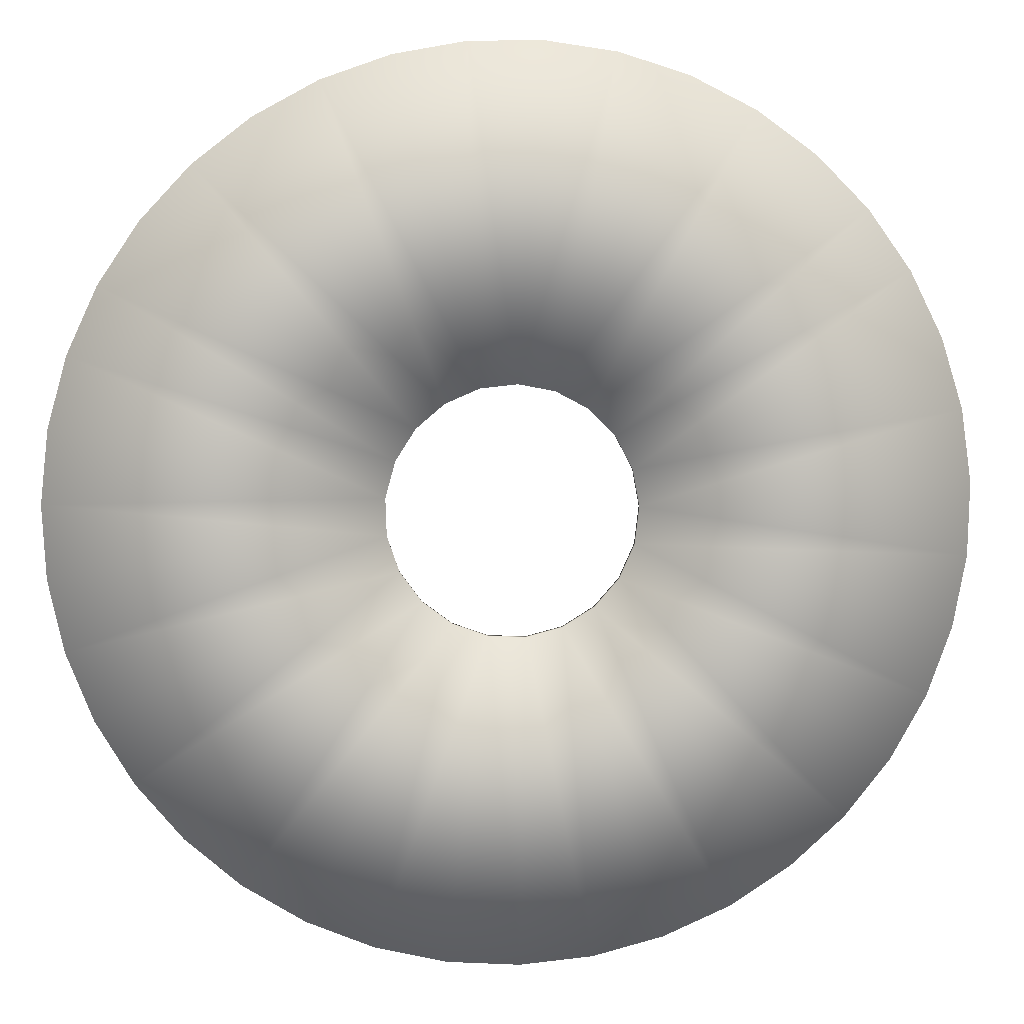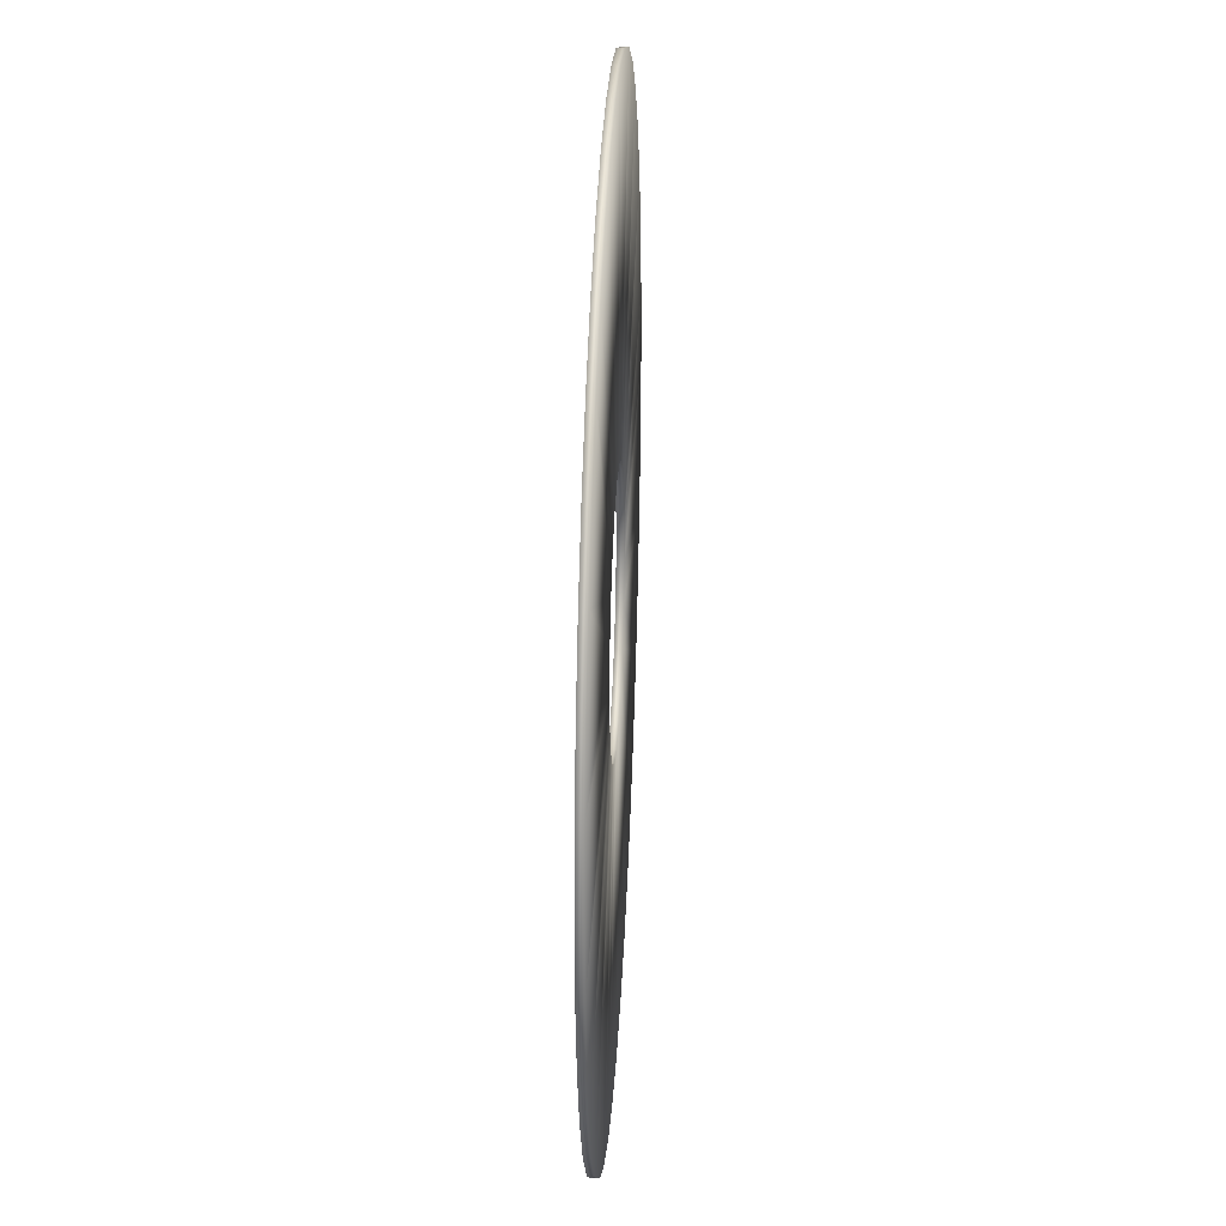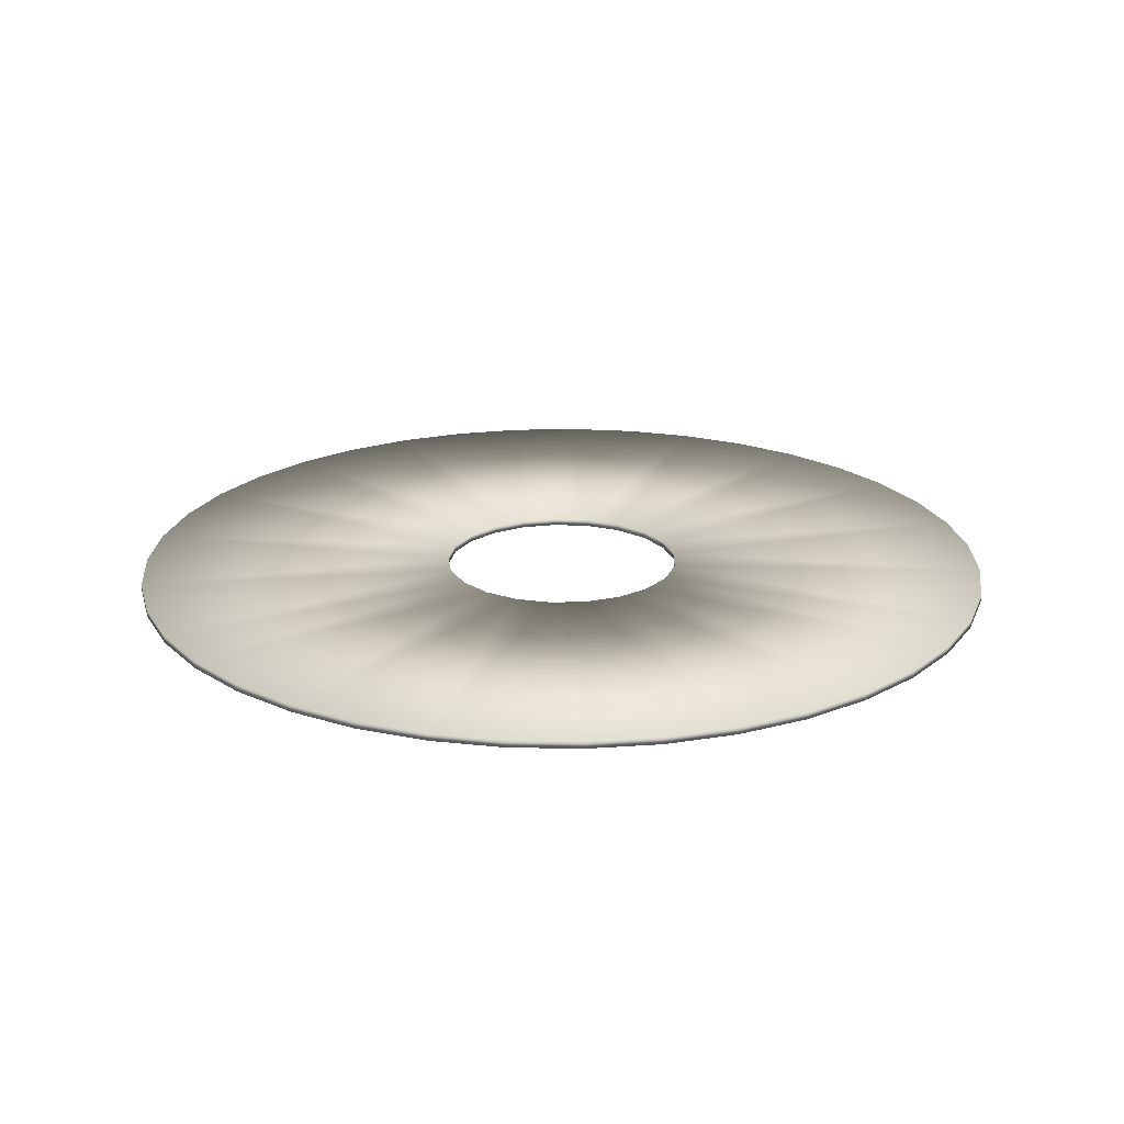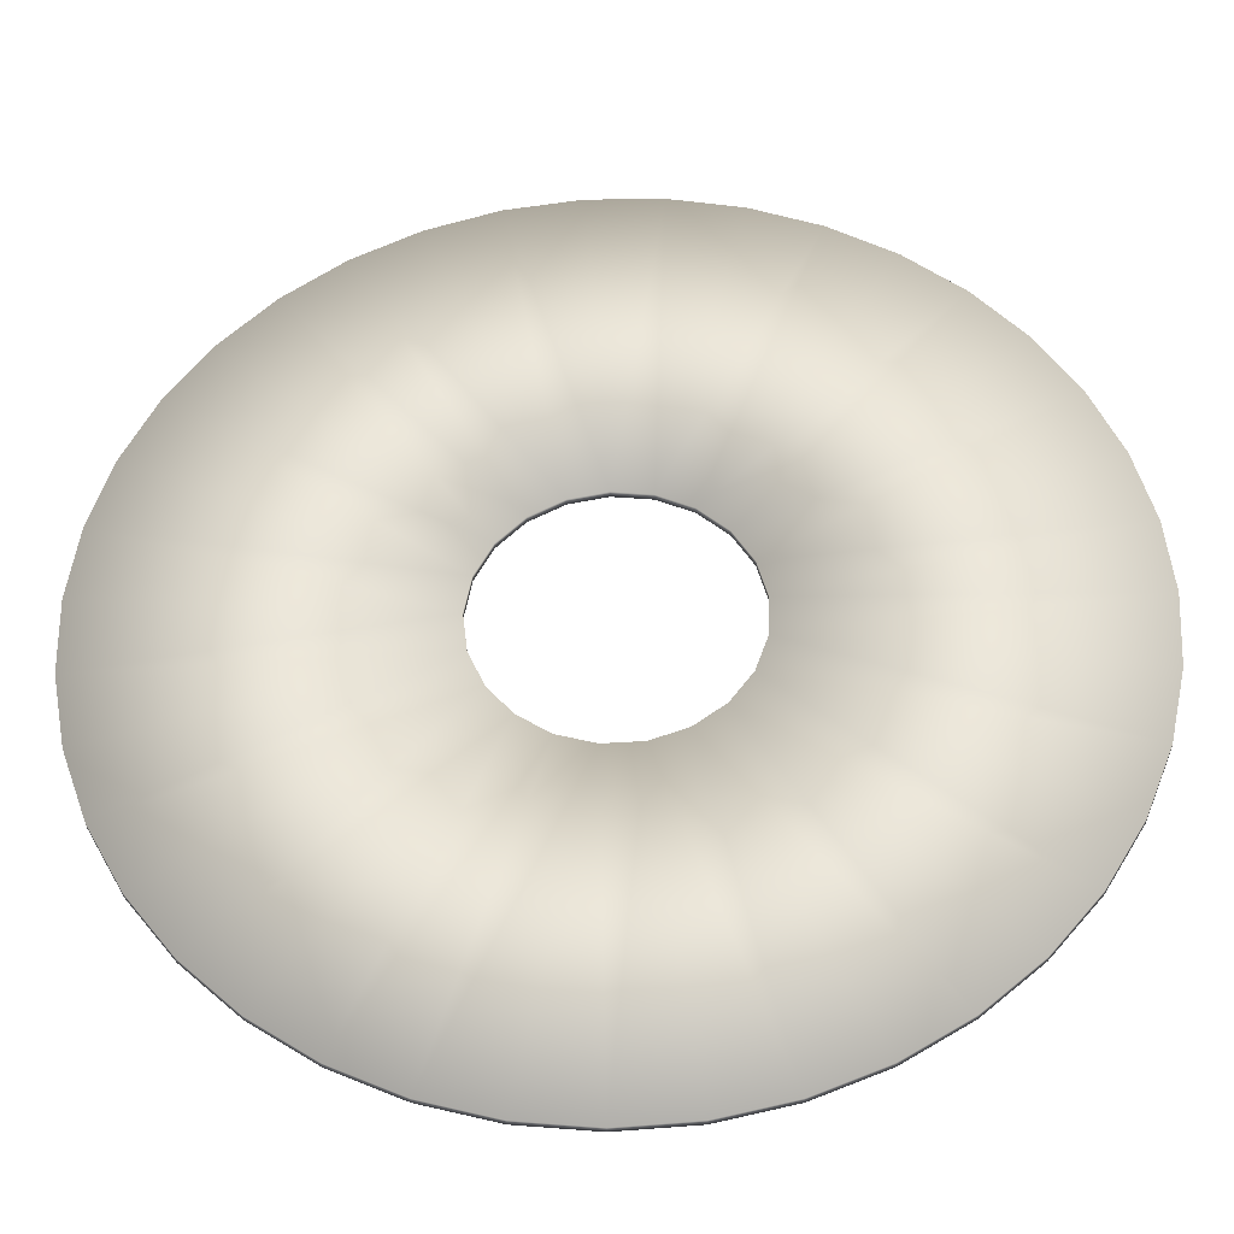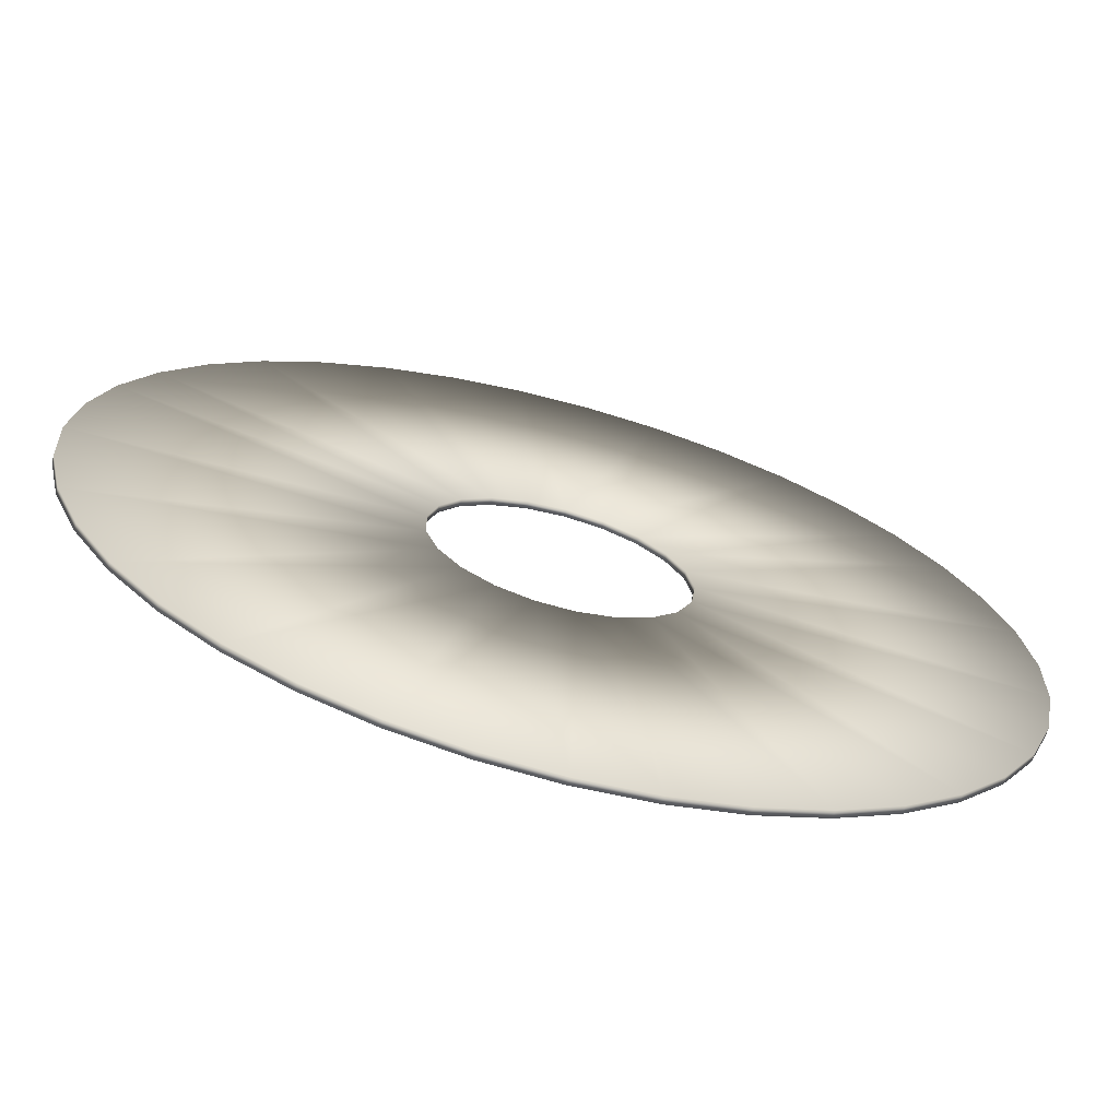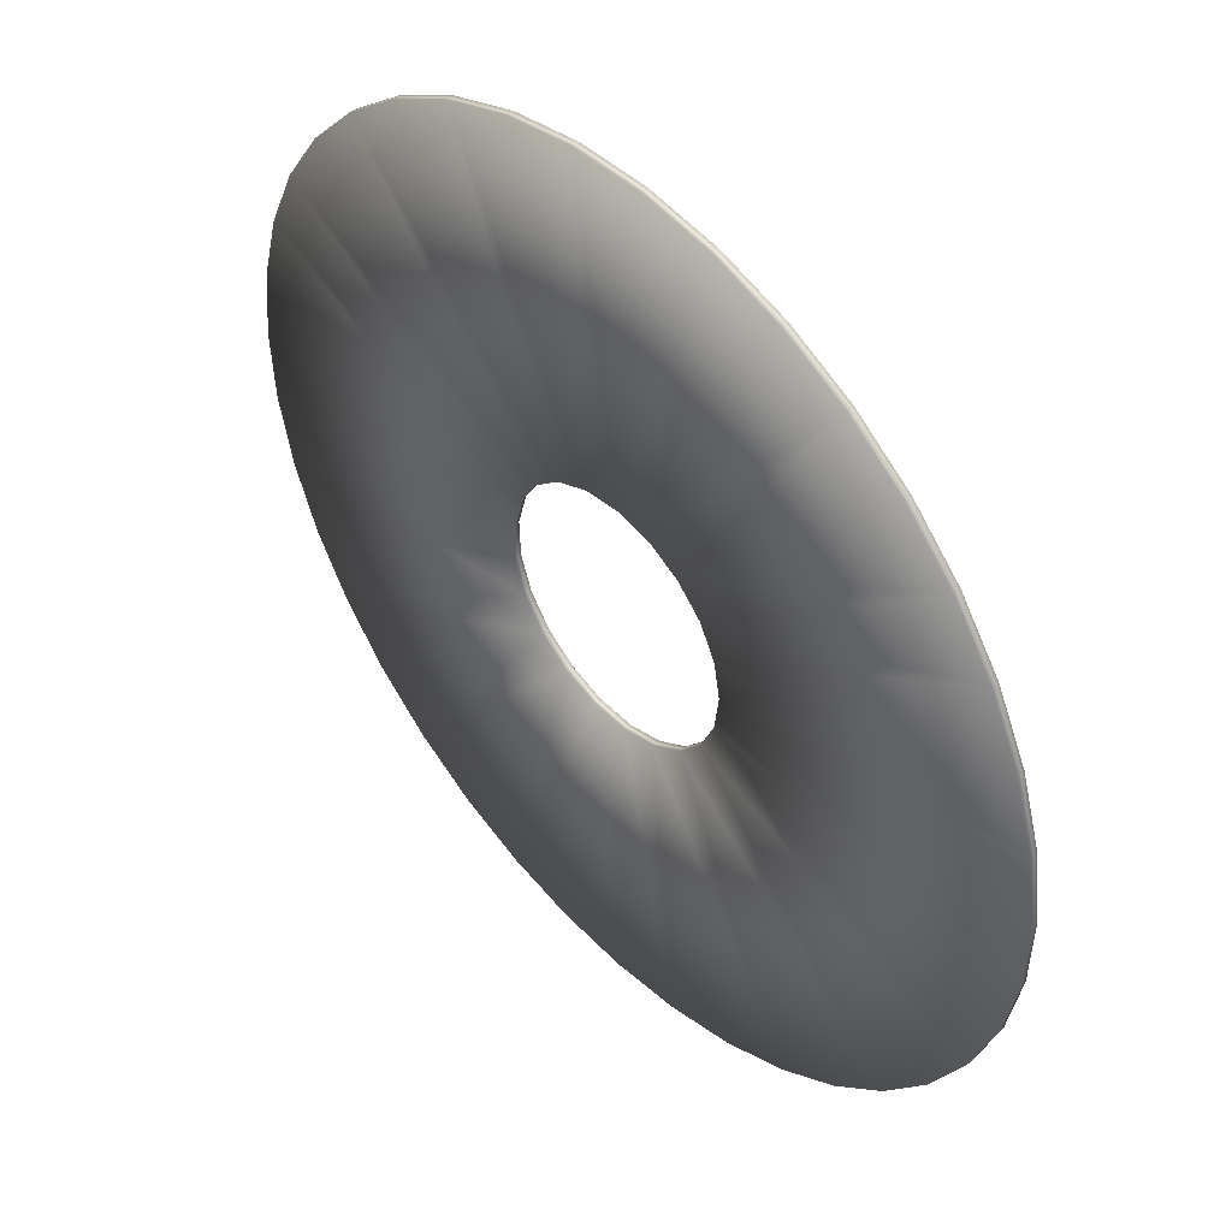
<metadata>
{"format":"obj","ext":"obj","renderer":"f3d","projection":"perspective","resolution":1024,"background":"white","views":[{"elev":6.8,"azim":175.4,"up":"+Z"},{"elev":30.7,"azim":-87.1,"up":"+Z"},{"elev":21.6,"azim":122.8,"up":"+Y"},{"elev":-35.0,"azim":1.9,"up":"+Z"},{"elev":-69.0,"azim":165.0,"up":"+Z"},{"elev":46.3,"azim":-132.2,"up":"+Z"}]}
</metadata>
<code>
v -0.1416 0.00352 0.009674
v -0.143 0.00352 0.008216
v -0.1399 0.00352 0.01088
v -0.1442 0.00352 0.006546
v -0.1381 0.00352 0.01181
v -0.1451 0.00352 0.004706
v -0.1362 0.00352 0.01243
v -0.1458 0.00352 0.002744
v -0.1341 0.00352 0.01272
v -0.146 0.00352 0.0007115
v -0.1321 0.00352 0.01269
v -0.146 0.00352 -0.00134
v -0.1301 0.00352 0.01233
v -0.1456 0.00352 -0.003356
v -0.1281 0.00352 0.01165
v -0.1449 0.00352 -0.005286
v -0.1354 0.00352 0.002806
v -0.1361 0.00352 0.002065
v -0.1345 0.00352 0.003298
v -0.1366 0.00352 0.001141
v -0.1334 0.00352 0.003497
v -0.1368 0.00352 0.0001148
v -0.1263 0.00352 0.01067
v -0.1439 0.00352 -0.007079
v -0.1324 0.00352 0.003385
v -0.1367 0.00352 -0.0009214
v -0.1315 0.00352 0.002972
v -0.1363 0.00352 -0.001876
v -0.1247 0.00352 0.009411
v -0.1426 0.00352 -0.008688
v -0.1307 0.00352 0.002295
v -0.1356 0.00352 -0.002663
v -0.1301 0.00352 0.001414
v -0.1347 0.00352 -0.003214
v -0.1233 0.00352 0.007909
v -0.1411 0.00352 -0.01007
v -0.1298 0.00352 0.0004078
v -0.1337 0.00352 -0.00348
v -0.1299 0.00352 -0.0006349
v -0.1326 0.00352 -0.003436
v -0.1302 0.00352 -0.001621
v -0.1317 0.00352 -0.003087
v -0.1308 0.00352 -0.002463
v -0.1222 0.00352 0.006202
v -0.1394 0.00352 -0.0112
v -0.1213 0.00352 0.004335
v -0.1375 0.00352 -0.01203
v -0.1208 0.00352 0.002356
v -0.1355 0.00352 -0.01255
v -0.1206 0.00352 0.0003152
v -0.1335 0.00352 -0.01275
v -0.1207 0.00352 -0.001734
v -0.1315 0.00352 -0.01262
v -0.1211 0.00352 -0.003737
v -0.1295 0.00352 -0.01216
v -0.1219 0.00352 -0.005644
v -0.1276 0.00352 -0.01138
v -0.1229 0.00352 -0.007405
v -0.1258 0.00352 -0.01031
v -0.1242 0.00352 -0.008974
v -0.1416 0.00372 0.009674
v -0.143 0.00372 0.008216
v -0.1399 0.00372 0.01088
v -0.1442 0.00372 0.006546
v -0.1381 0.00372 0.01181
v -0.1451 0.00372 0.004706
v -0.1362 0.00372 0.01243
v -0.1458 0.00372 0.002744
v -0.1341 0.00372 0.01272
v -0.146 0.00372 0.0007115
v -0.1321 0.00372 0.01269
v -0.146 0.00372 -0.00134
v -0.1301 0.00372 0.01233
v -0.1456 0.00372 -0.003356
v -0.1281 0.00372 0.01165
v -0.1449 0.00372 -0.005286
v -0.1354 0.00372 0.002806
v -0.1361 0.00372 0.002065
v -0.1345 0.00372 0.003298
v -0.1366 0.00372 0.001141
v -0.1334 0.00372 0.003497
v -0.1368 0.00372 0.0001148
v -0.1263 0.00372 0.01067
v -0.1439 0.00372 -0.007079
v -0.1324 0.00372 0.003385
v -0.1367 0.00372 -0.0009214
v -0.1315 0.00372 0.002972
v -0.1363 0.00372 -0.001876
v -0.1247 0.00372 0.009411
v -0.1426 0.00372 -0.008688
v -0.1307 0.00372 0.002295
v -0.1356 0.00372 -0.002663
v -0.1301 0.00372 0.001414
v -0.1347 0.00372 -0.003214
v -0.1233 0.00372 0.007909
v -0.1411 0.00372 -0.01007
v -0.1298 0.00372 0.0004078
v -0.1337 0.00372 -0.00348
v -0.1299 0.00372 -0.0006349
v -0.1326 0.00372 -0.003436
v -0.1302 0.00372 -0.001621
v -0.1317 0.00372 -0.003087
v -0.1308 0.00372 -0.002463
v -0.1222 0.00372 0.006202
v -0.1394 0.00372 -0.0112
v -0.1213 0.00372 0.004335
v -0.1375 0.00372 -0.01203
v -0.1208 0.00372 0.002356
v -0.1355 0.00372 -0.01255
v -0.1206 0.00372 0.0003152
v -0.1335 0.00372 -0.01275
v -0.1207 0.00372 -0.001734
v -0.1315 0.00372 -0.01262
v -0.1211 0.00372 -0.003737
v -0.1295 0.00372 -0.01216
v -0.1219 0.00372 -0.005644
v -0.1276 0.00372 -0.01138
v -0.1229 0.00372 -0.007405
v -0.1258 0.00372 -0.01031
v -0.1242 0.00372 -0.008974
f 62 2 1
f 61 62 1
f 3 61 1
f 17 3 1
f 18 17 1
f 2 18 1
f 64 4 2
f 62 64 2
f 4 18 2
f 63 61 3
f 5 63 3
f 17 19 3
f 19 5 3
f 66 6 4
f 64 66 4
f 20 18 4
f 6 20 4
f 65 63 5
f 7 65 5
f 19 7 5
f 68 8 6
f 66 68 6
f 8 20 6
f 67 65 7
f 9 67 7
f 19 21 7
f 21 9 7
f 70 10 8
f 68 70 8
f 22 20 8
f 10 22 8
f 69 67 9
f 11 69 9
f 21 11 9
f 72 12 10
f 70 72 10
f 12 22 10
f 71 69 11
f 13 71 11
f 21 25 11
f 25 13 11
f 74 14 12
f 72 74 12
f 26 22 12
f 14 26 12
f 73 71 13
f 15 73 13
f 25 15 13
f 76 16 14
f 74 76 14
f 16 26 14
f 75 73 15
f 23 75 15
f 27 23 15
f 25 27 15
f 84 24 16
f 76 84 16
f 28 26 16
f 24 28 16
f 18 78 17
f 78 77 17
f 77 19 17
f 20 80 18
f 80 78 18
f 77 79 19
f 79 21 19
f 22 82 20
f 82 80 20
f 79 81 21
f 81 25 21
f 26 86 22
f 86 82 22
f 83 75 23
f 29 83 23
f 27 29 23
f 90 30 24
f 84 90 24
f 30 28 24
f 81 85 25
f 85 27 25
f 28 88 26
f 88 86 26
f 31 29 27
f 85 87 27
f 87 31 27
f 30 32 28
f 32 92 28
f 92 88 28
f 89 83 29
f 35 89 29
f 31 35 29
f 96 36 30
f 90 96 30
f 36 32 30
f 33 44 31
f 44 35 31
f 87 91 31
f 91 33 31
f 45 34 32
f 36 45 32
f 34 94 32
f 94 92 32
f 37 48 33
f 48 46 33
f 46 44 33
f 91 93 33
f 93 37 33
f 45 47 34
f 47 38 34
f 38 98 34
f 98 94 34
f 95 89 35
f 44 95 35
f 105 45 36
f 96 105 36
f 39 50 37
f 50 48 37
f 93 97 37
f 97 39 37
f 51 40 38
f 47 49 38
f 49 51 38
f 40 100 38
f 100 98 38
f 41 54 39
f 54 52 39
f 52 50 39
f 97 99 39
f 99 41 39
f 51 53 40
f 53 55 40
f 55 42 40
f 42 102 40
f 102 100 40
f 43 58 41
f 58 56 41
f 56 54 41
f 99 101 41
f 101 43 41
f 59 43 42
f 55 57 42
f 57 59 42
f 43 103 42
f 103 102 42
f 59 60 43
f 60 58 43
f 101 103 43
f 104 95 44
f 46 104 44
f 107 47 45
f 105 107 45
f 106 104 46
f 48 106 46
f 109 49 47
f 107 109 47
f 108 106 48
f 50 108 48
f 111 51 49
f 109 111 49
f 110 108 50
f 52 110 50
f 113 53 51
f 111 113 51
f 112 110 52
f 54 112 52
f 115 55 53
f 113 115 53
f 114 112 54
f 56 114 54
f 117 57 55
f 115 117 55
f 116 114 56
f 58 116 56
f 119 59 57
f 117 119 57
f 118 116 58
f 60 118 58
f 119 120 59
f 120 60 59
f 120 118 60
f 77 62 61
f 63 77 61
f 78 64 62
f 77 78 62
f 79 77 63
f 65 79 63
f 78 80 64
f 80 66 64
f 67 79 65
f 80 68 66
f 81 79 67
f 69 81 67
f 80 82 68
f 82 70 68
f 71 81 69
f 82 72 70
f 85 81 71
f 73 85 71
f 82 86 72
f 86 74 72
f 75 85 73
f 86 76 74
f 87 85 75
f 83 87 75
f 88 84 76
f 86 88 76
f 89 87 83
f 88 90 84
f 89 91 87
f 92 90 88
f 95 91 89
f 92 96 90
f 104 93 91
f 95 104 91
f 94 105 92
f 105 96 92
f 104 106 93
f 106 97 93
f 98 109 94
f 109 107 94
f 107 105 94
f 106 108 97
f 108 110 97
f 110 99 97
f 100 111 98
f 111 109 98
f 114 101 99
f 110 112 99
f 112 114 99
f 102 115 100
f 115 113 100
f 113 111 100
f 118 103 101
f 114 116 101
f 116 118 101
f 103 119 102
f 119 117 102
f 117 115 102
f 118 120 103
f 120 119 103

</code>
